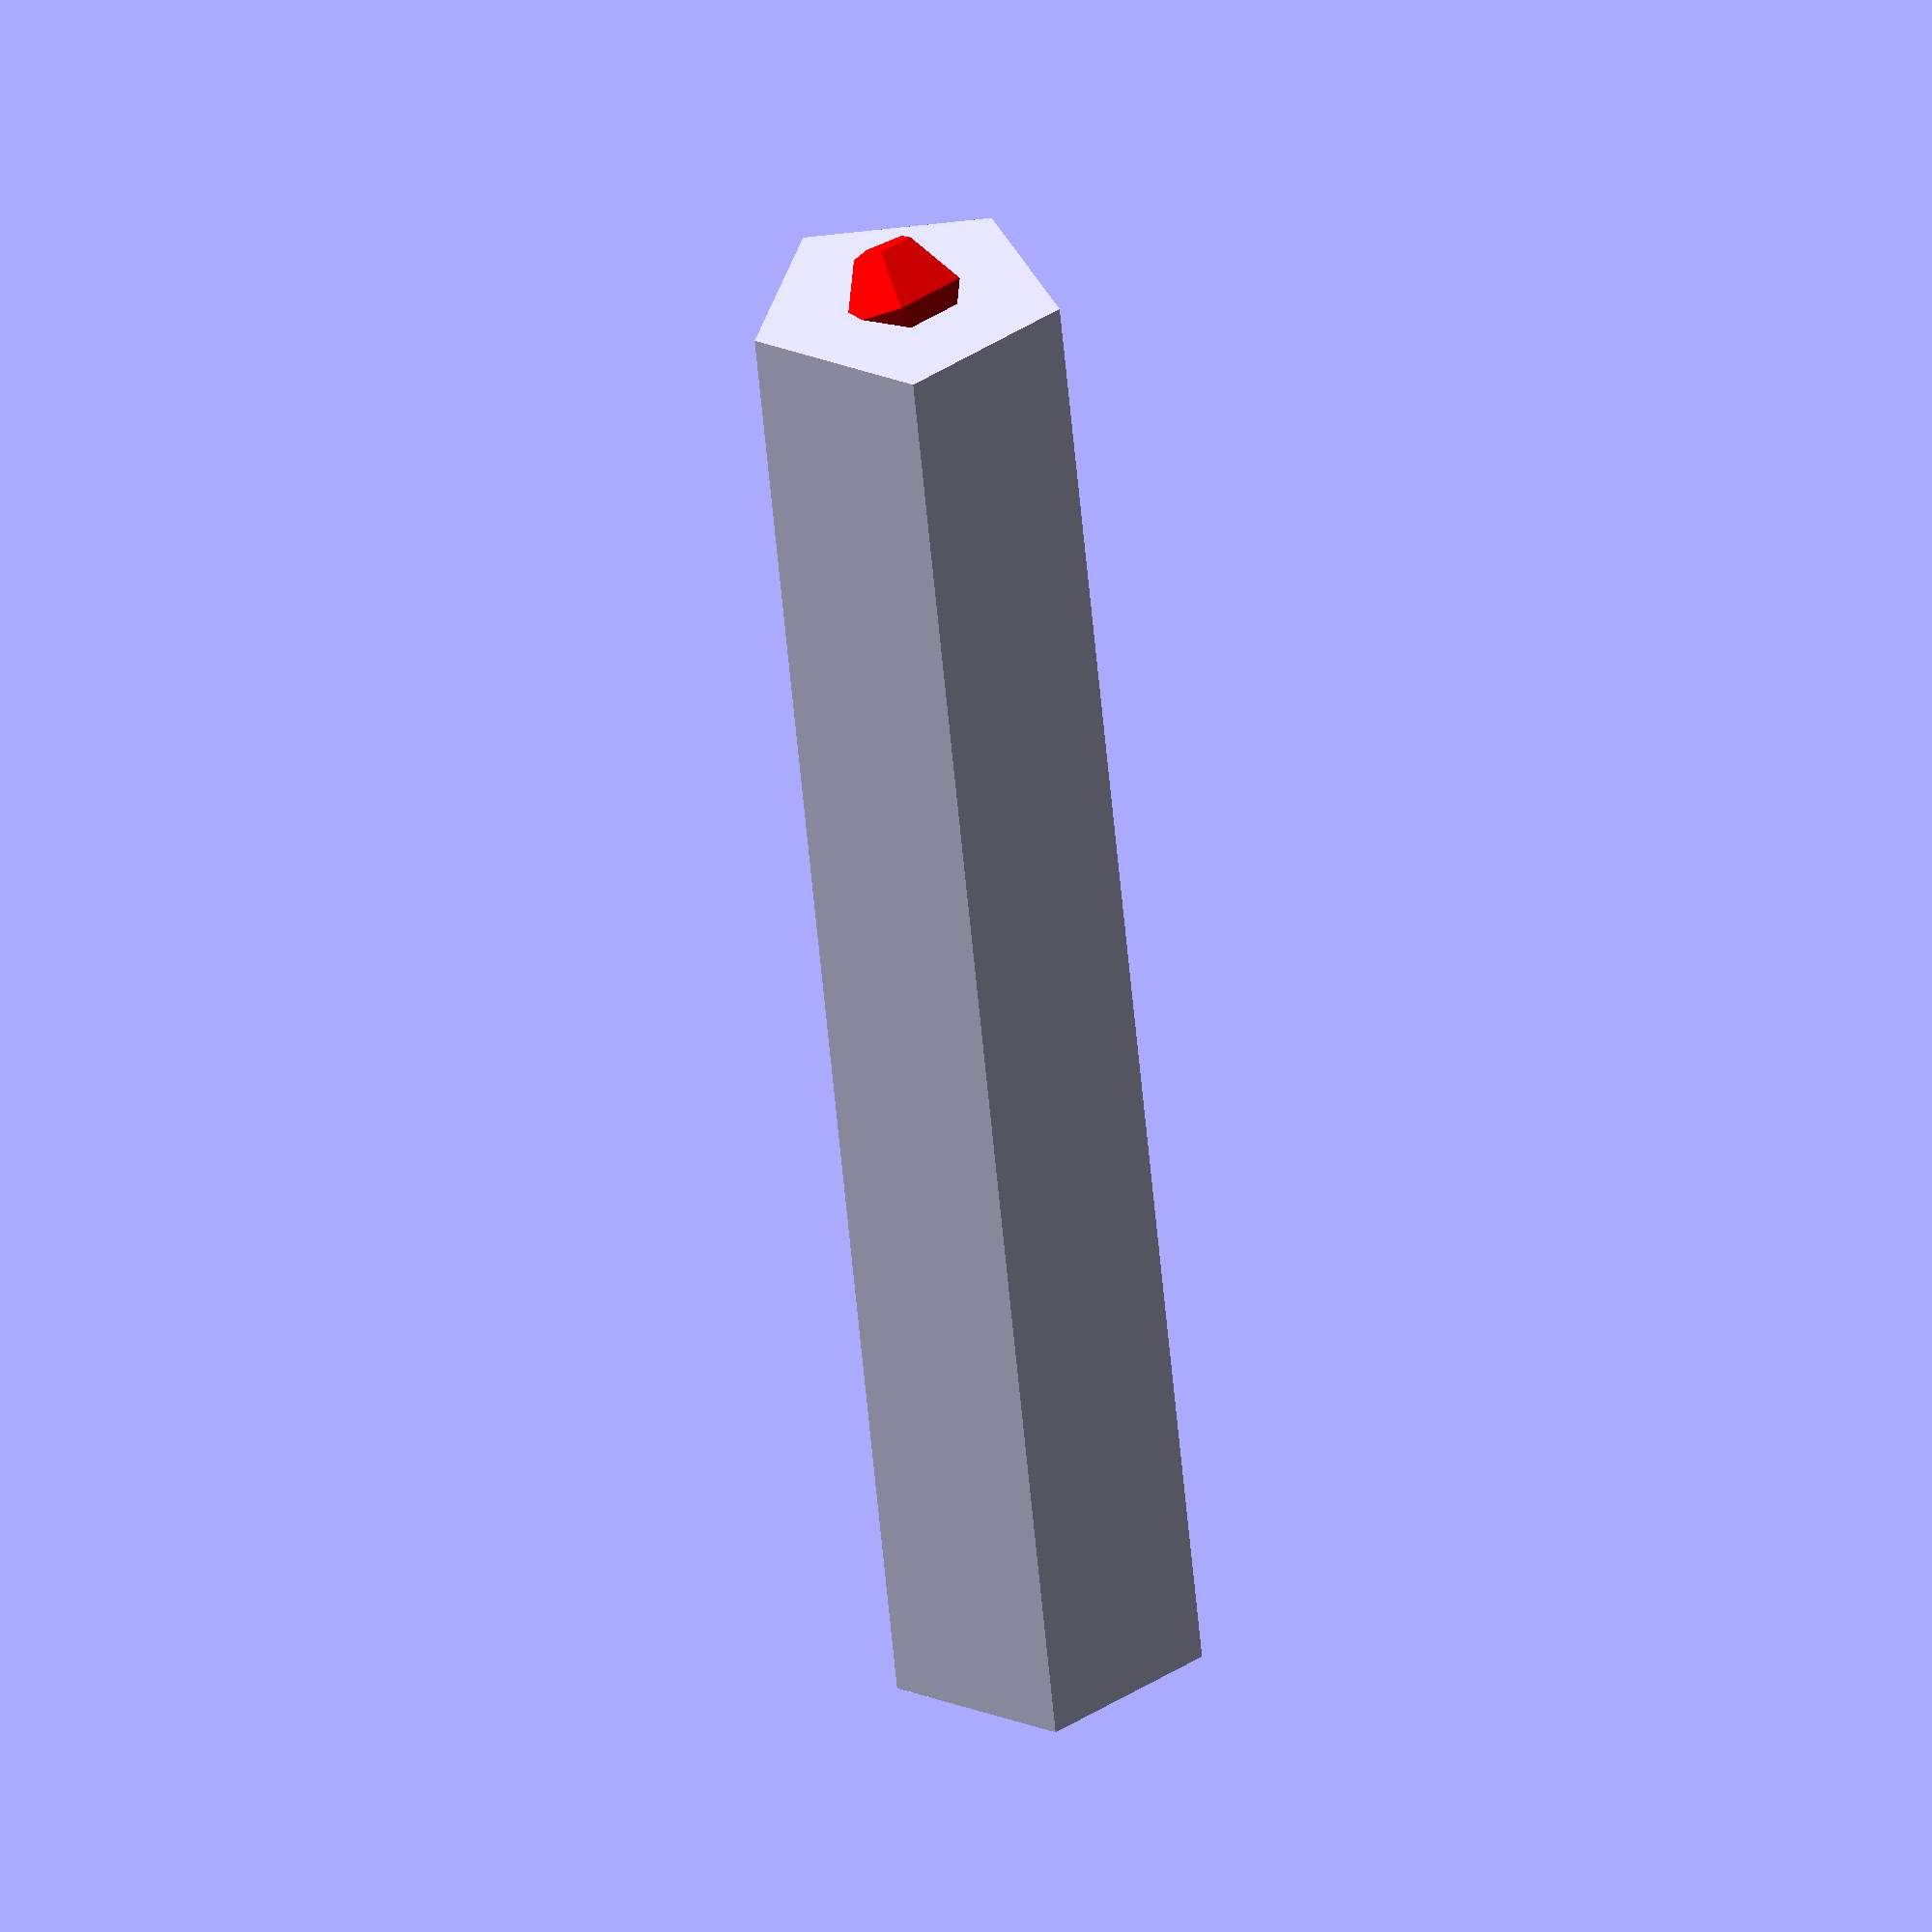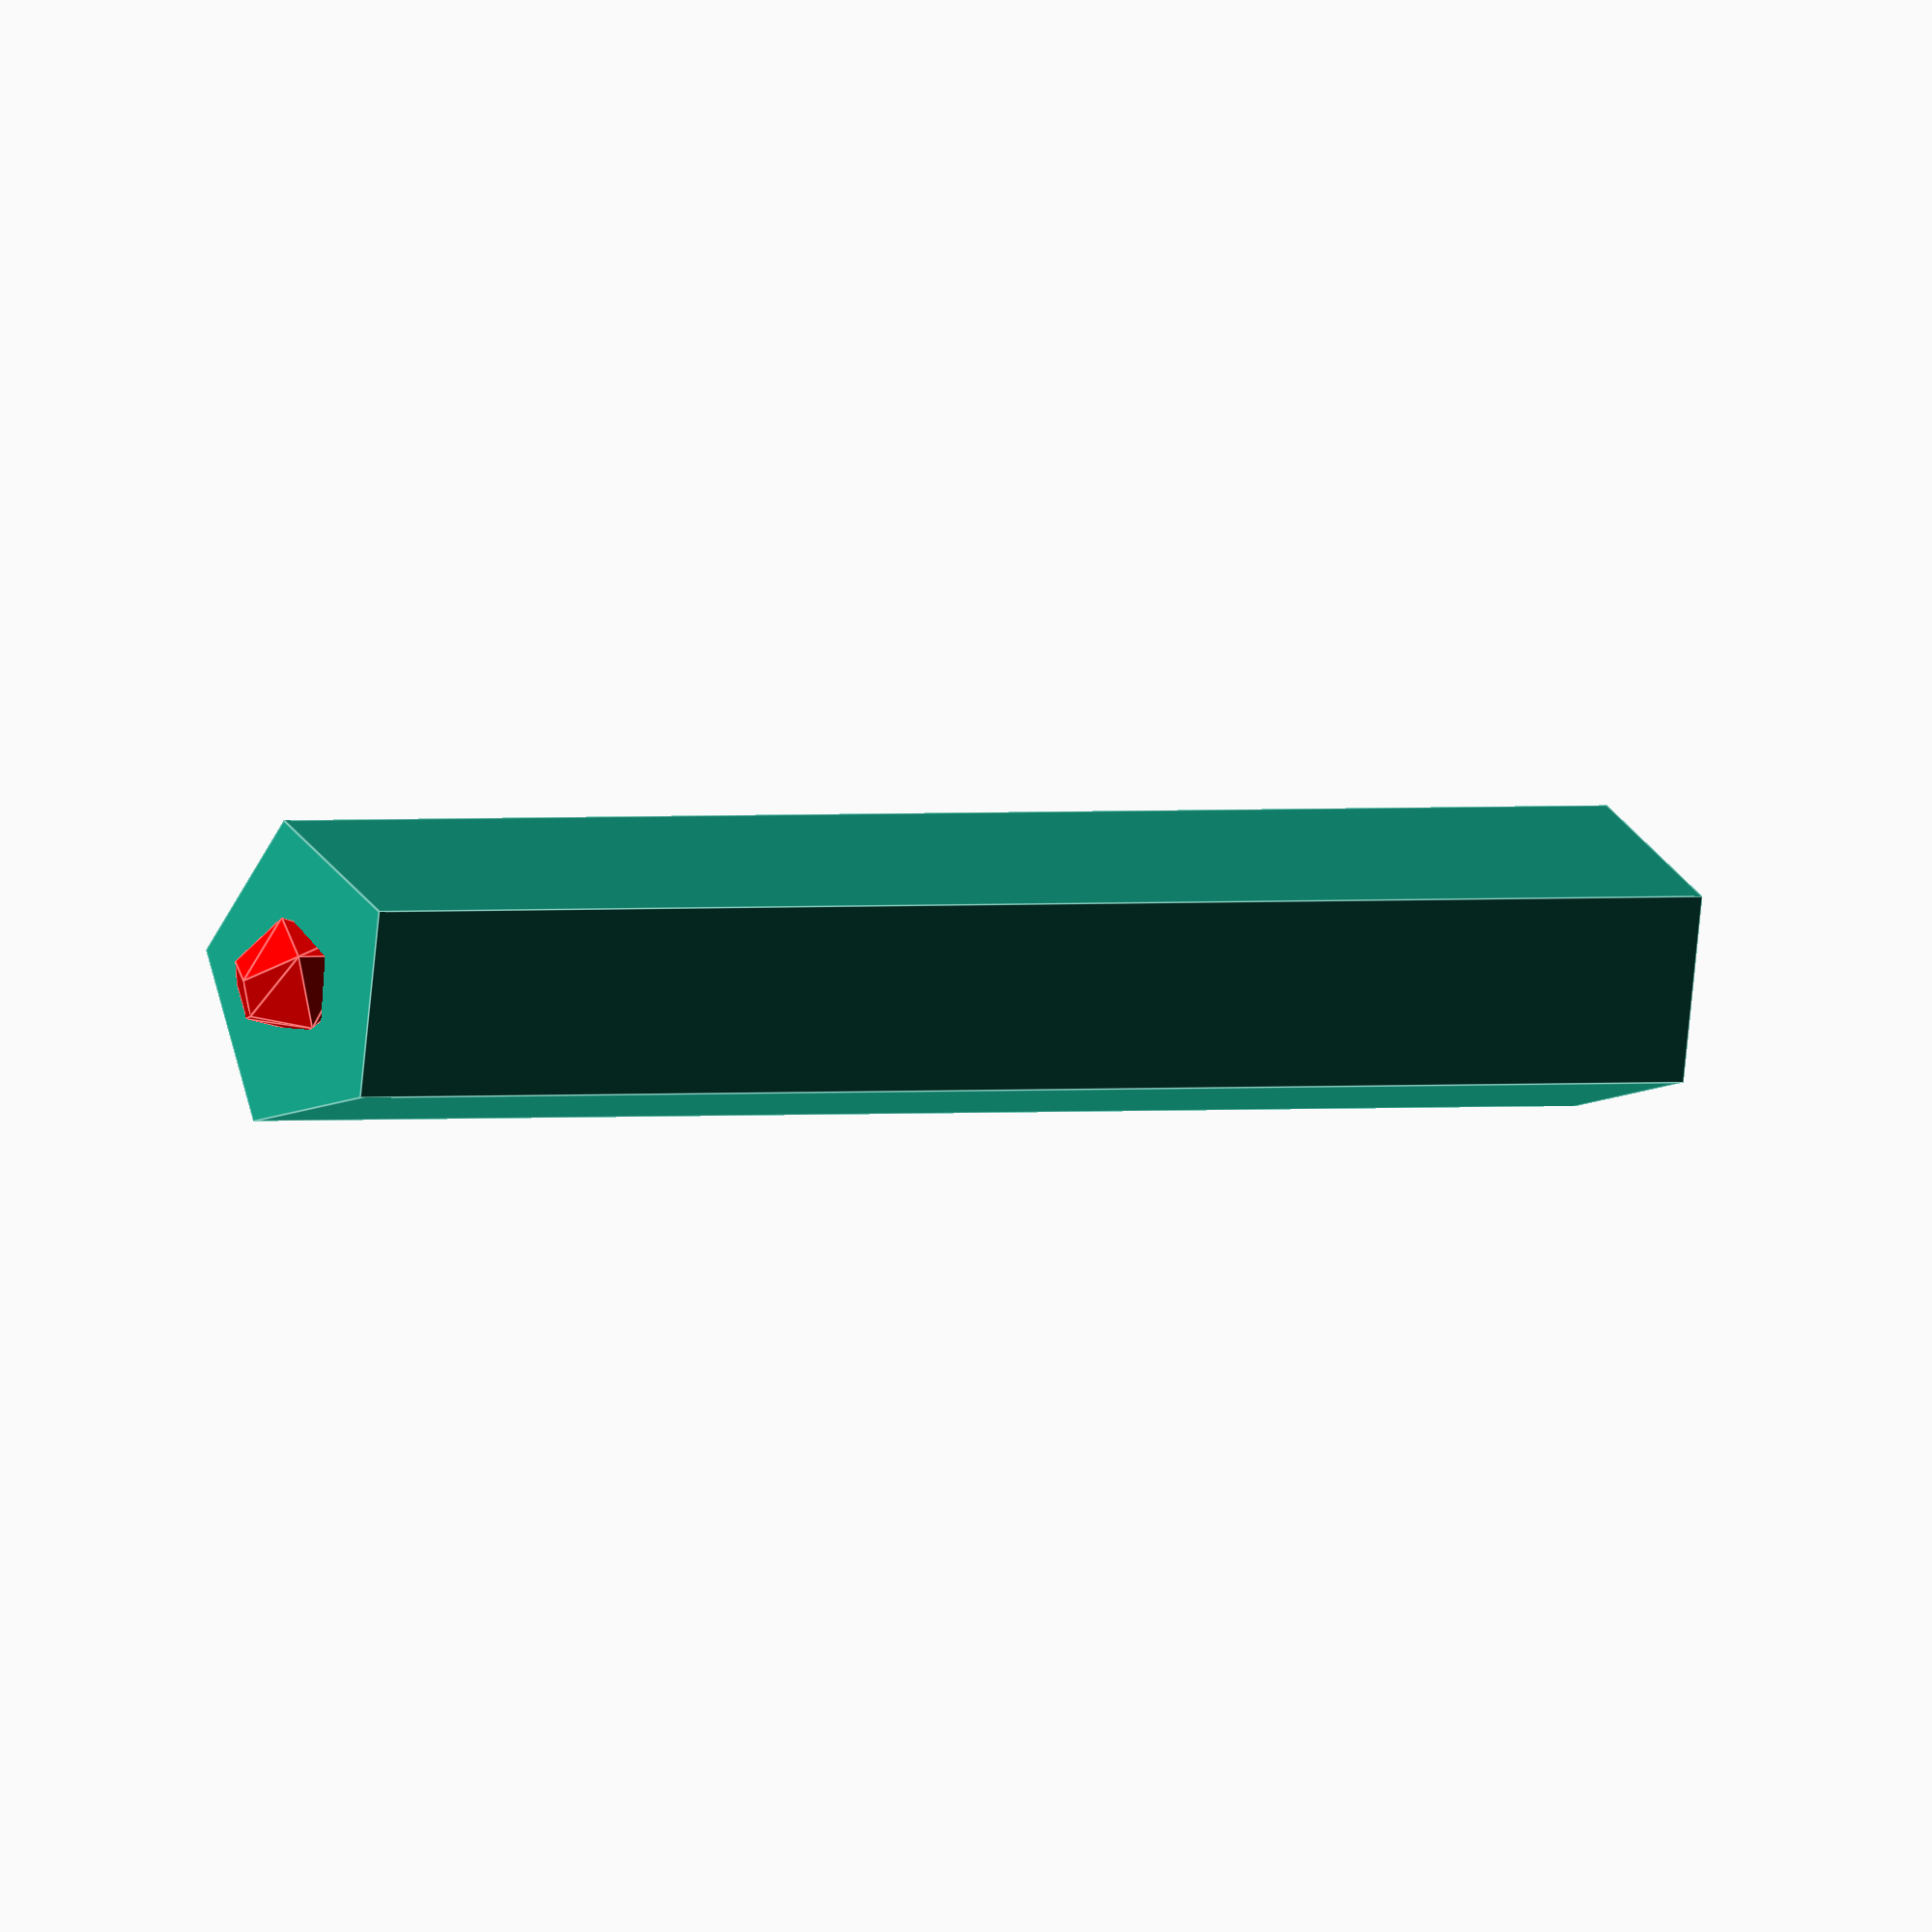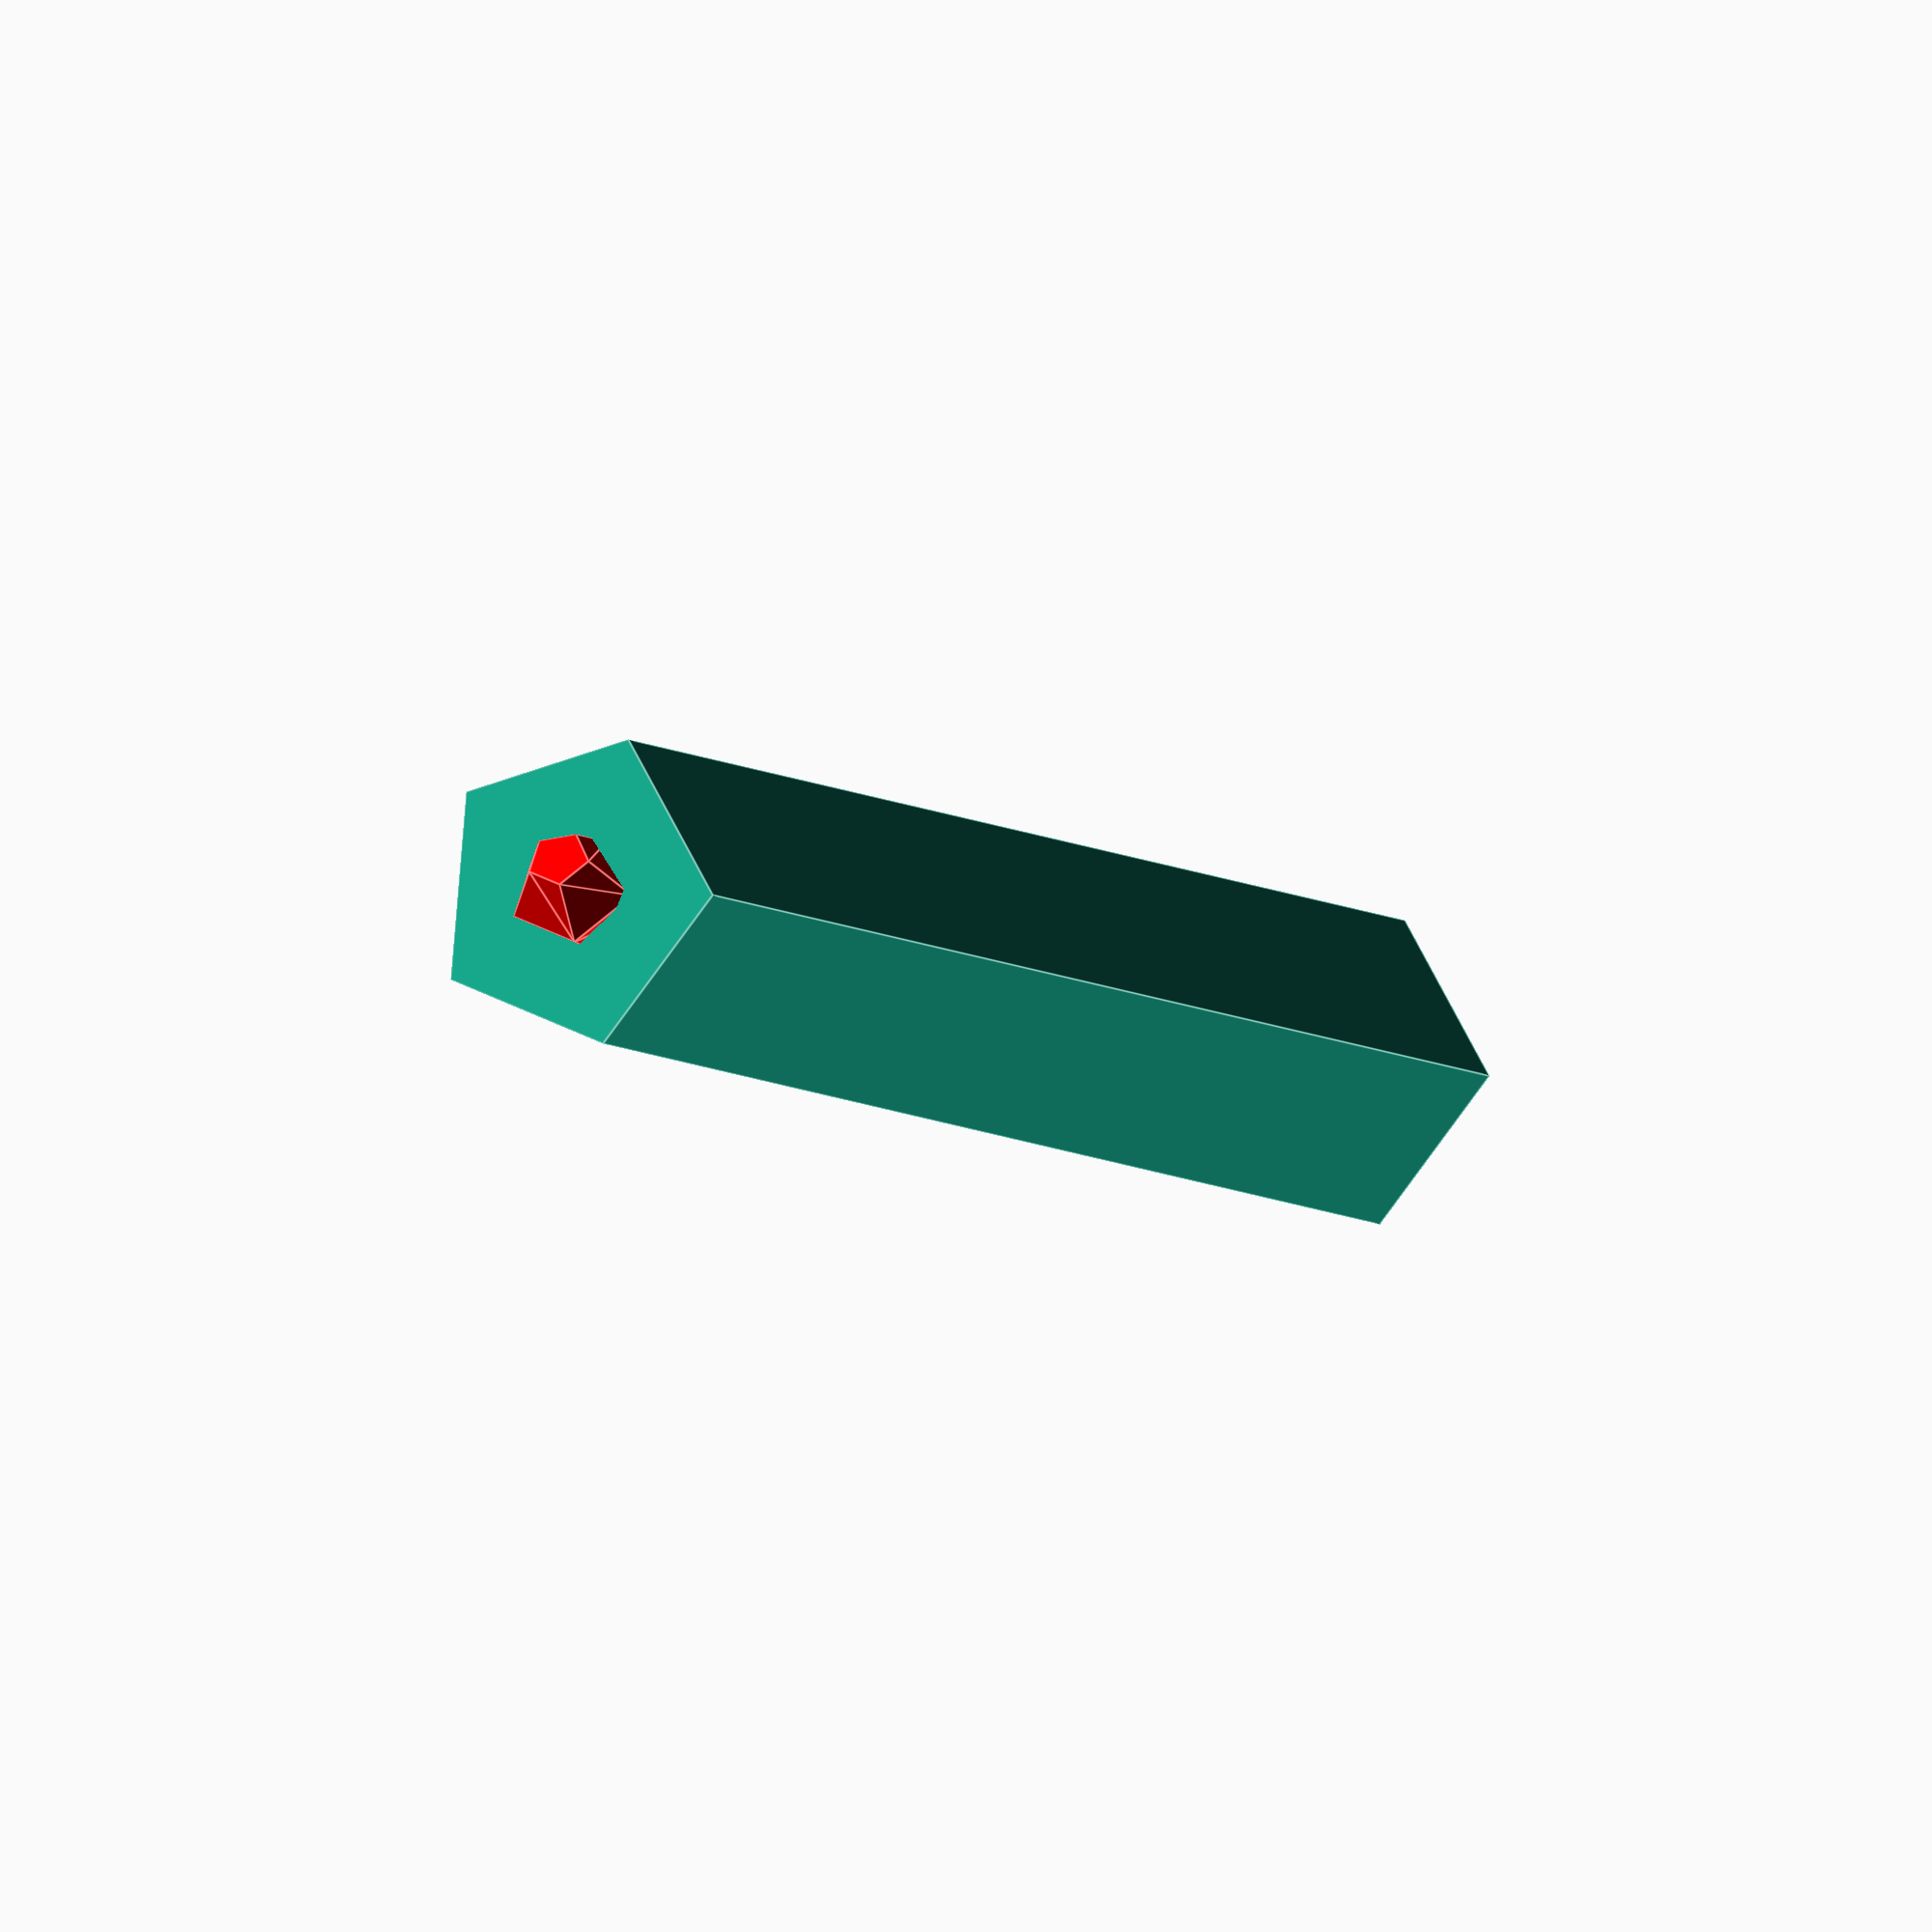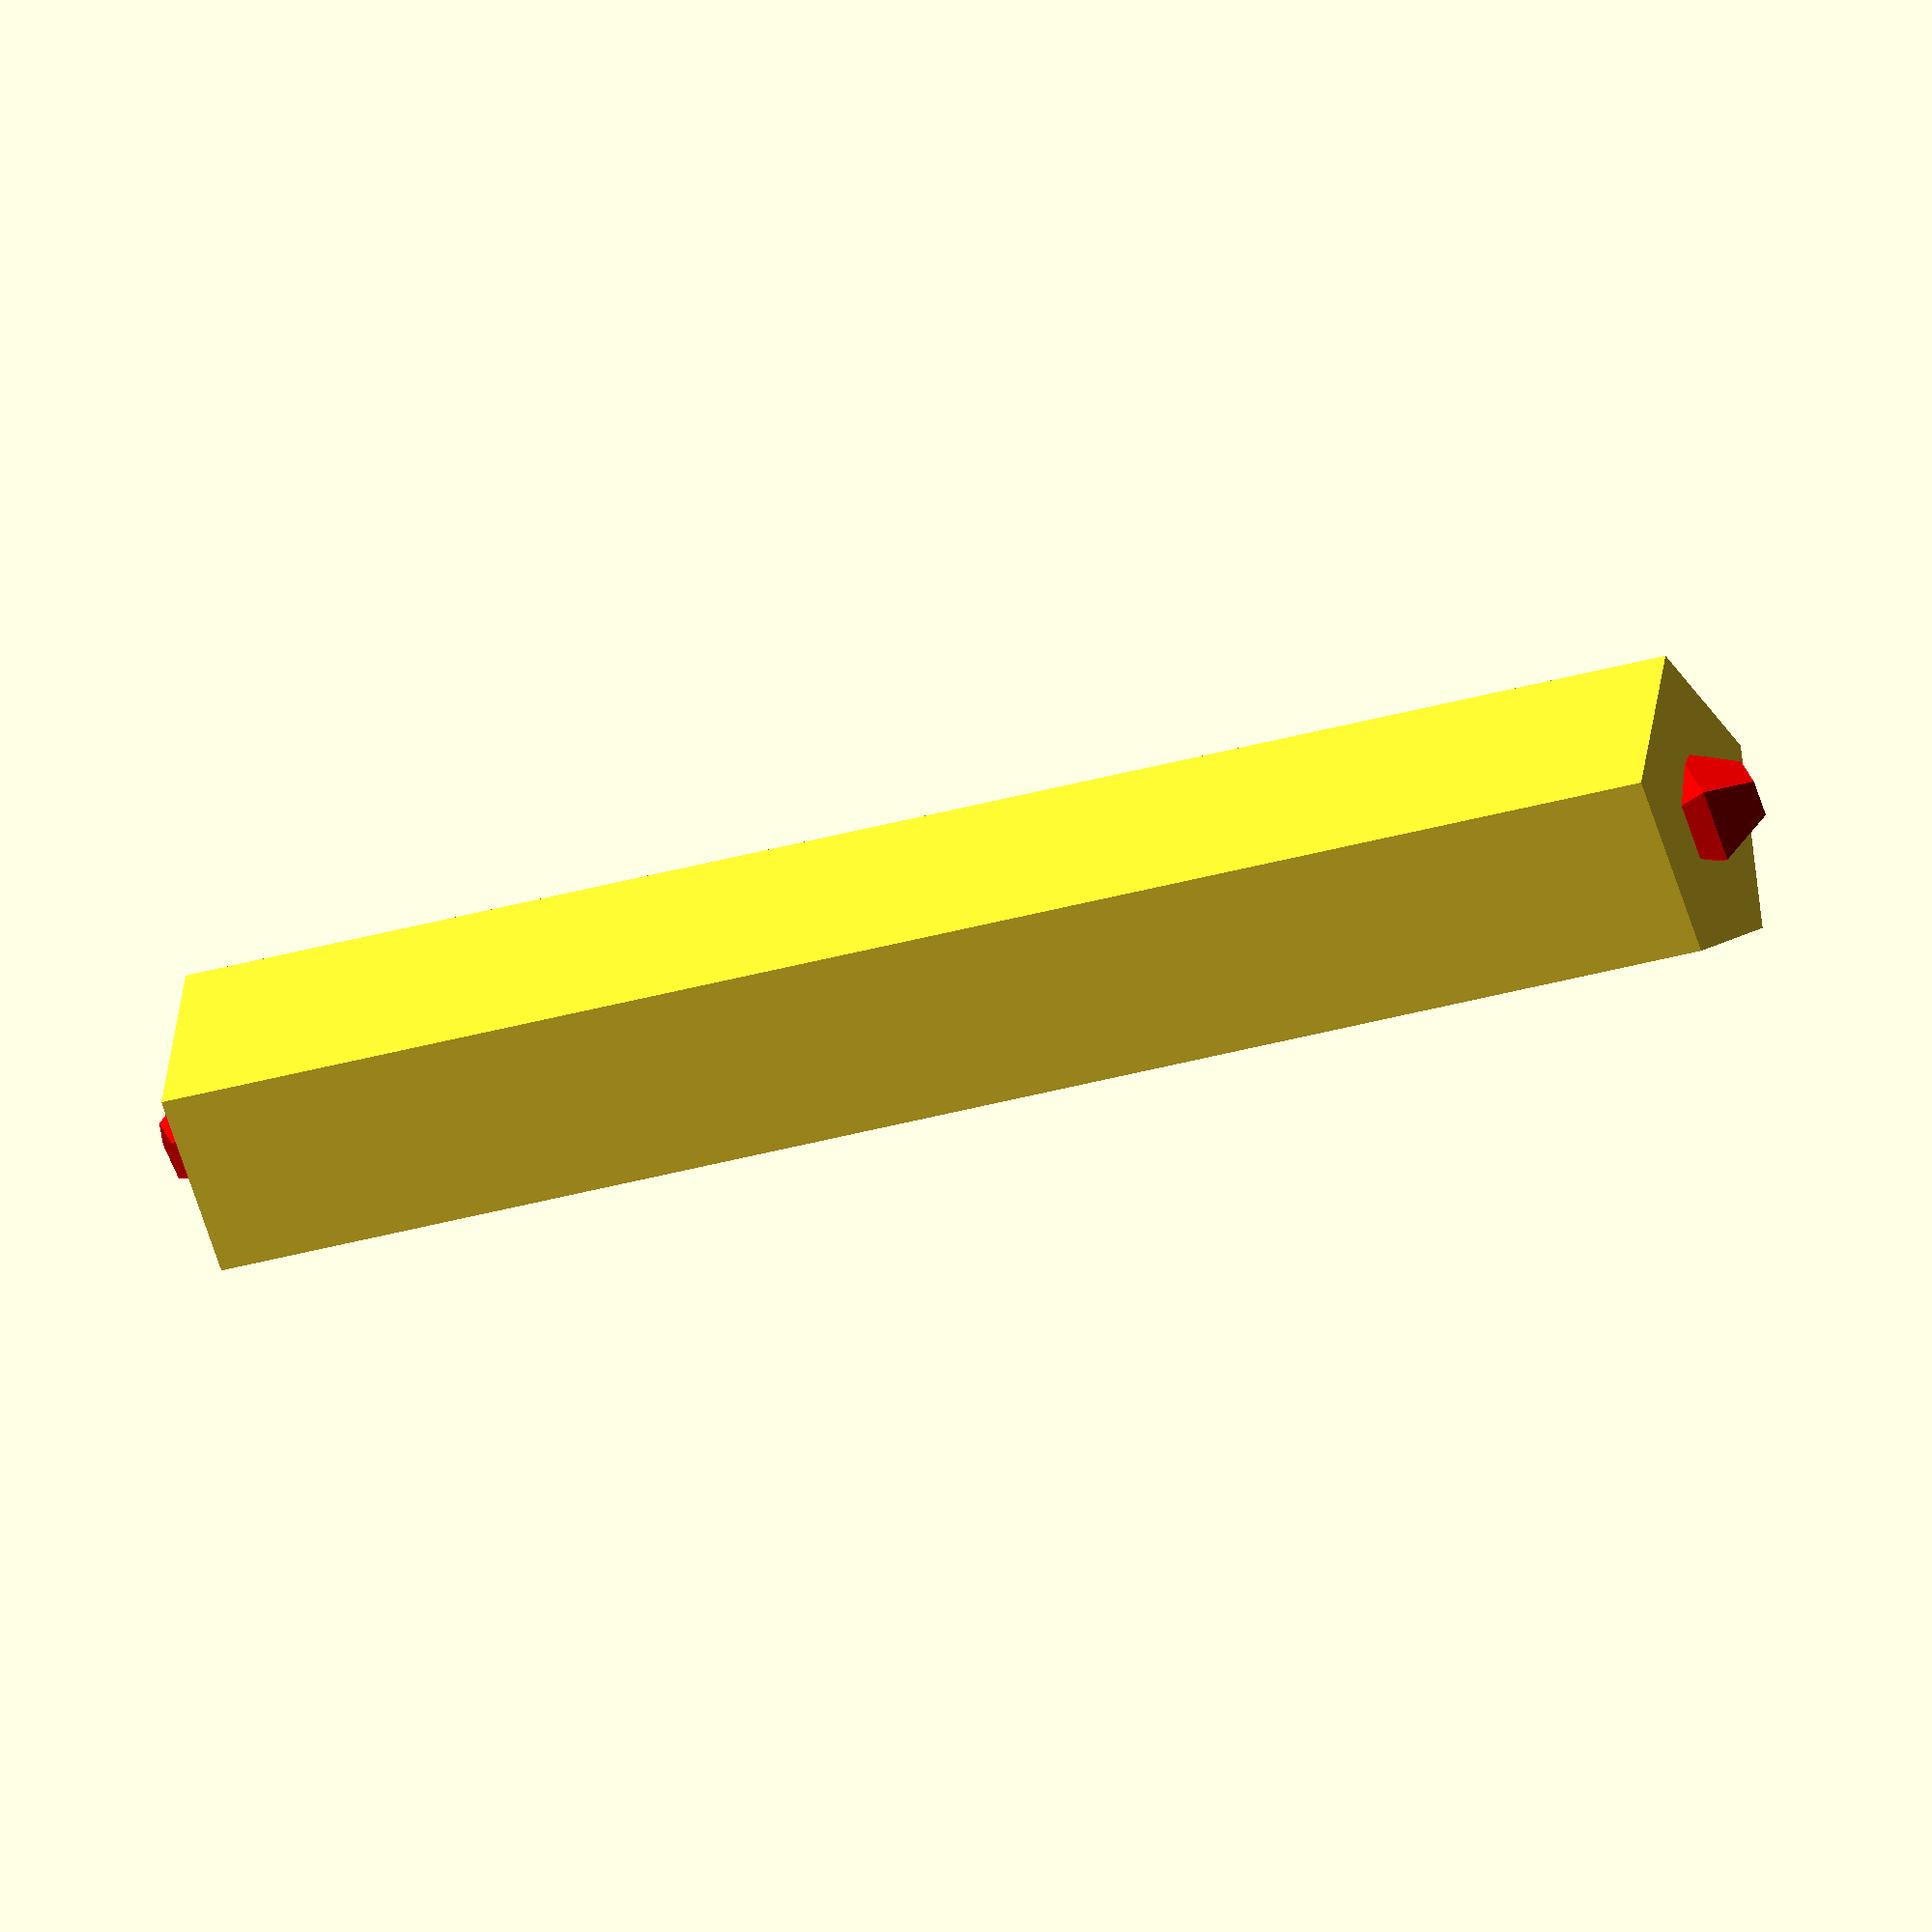
<openscad>
$fn=5;
union()
{
	translate([12.5,0,-1.6506348])
	{
		rotate(30.000006,[0,-1,0])
		{
			cylinder(h=50,d=10);
		}
	}
	color([1,0,0])
	{
		union()
		{
			translate([12.5,0,-1.6506348])
			{
				rotate(0,[0,0,1])
				{
					sphere(d=4);
				}
			}
			translate([0,0,20])
			{
				rotate(0,[0,0,1])
				{
					sphere(d=4);
				}
			}
			translate([-12.5,0,41.650635])
			{
				rotate(0,[0,0,1])
				{
					sphere(d=4);
				}
			}
		}
	}
}

</openscad>
<views>
elev=82.0 azim=237.1 roll=23.0 proj=o view=solid
elev=298.8 azim=262.3 roll=255.4 proj=o view=edges
elev=35.6 azim=304.0 roll=14.1 proj=o view=edges
elev=110.5 azim=231.4 roll=293.9 proj=o view=solid
</views>
